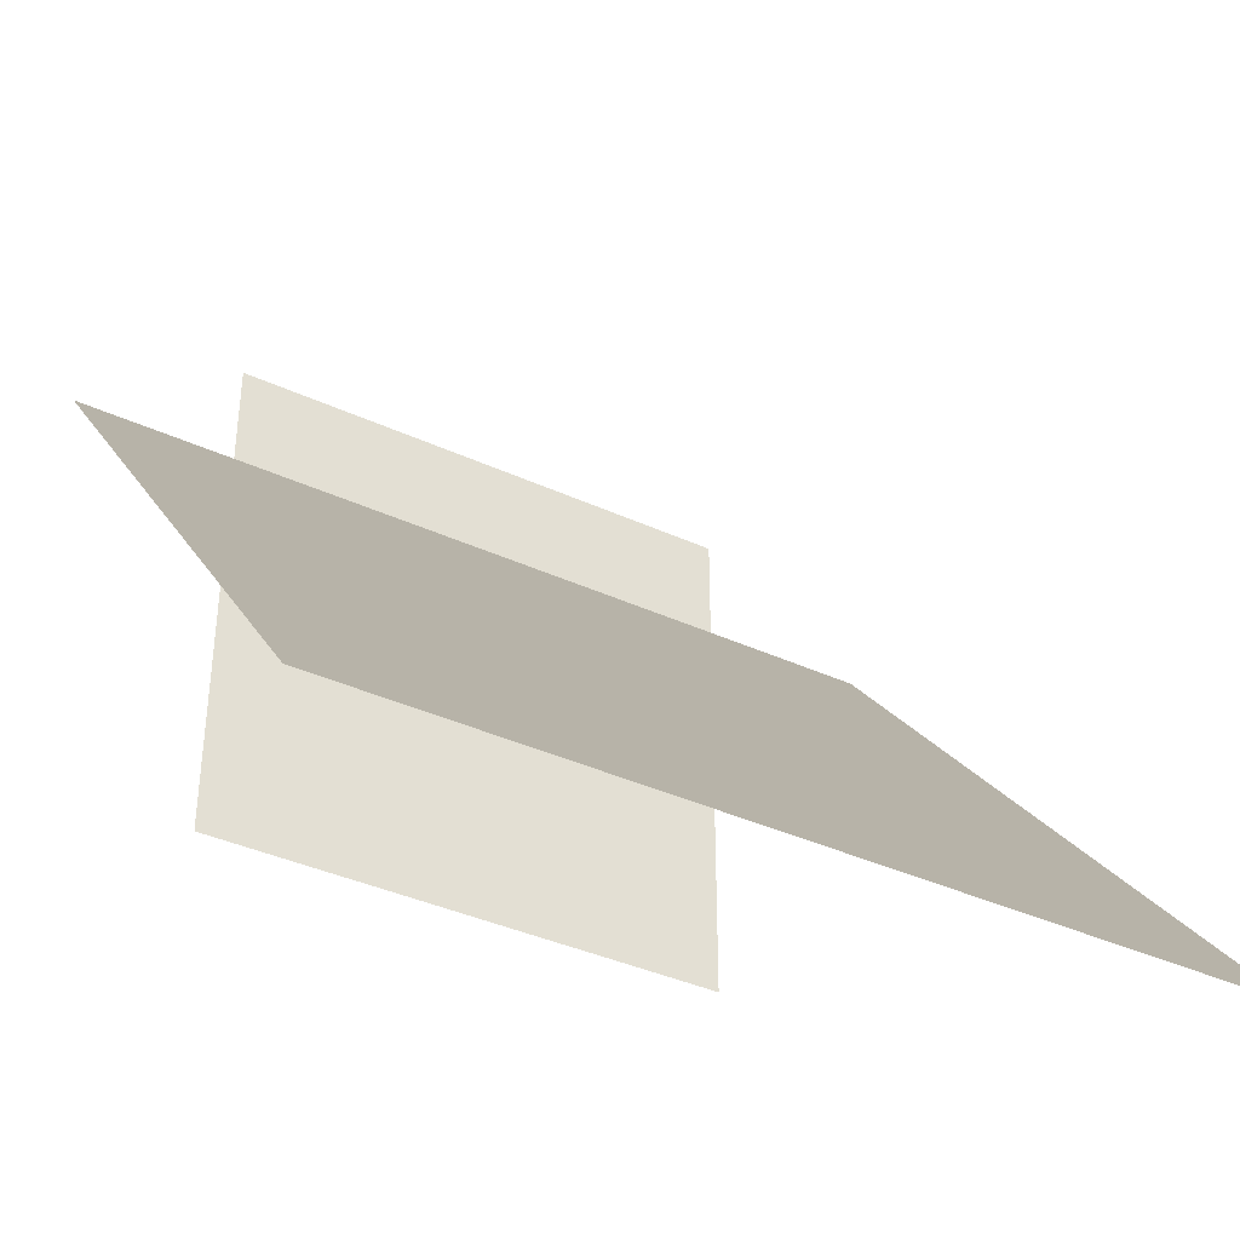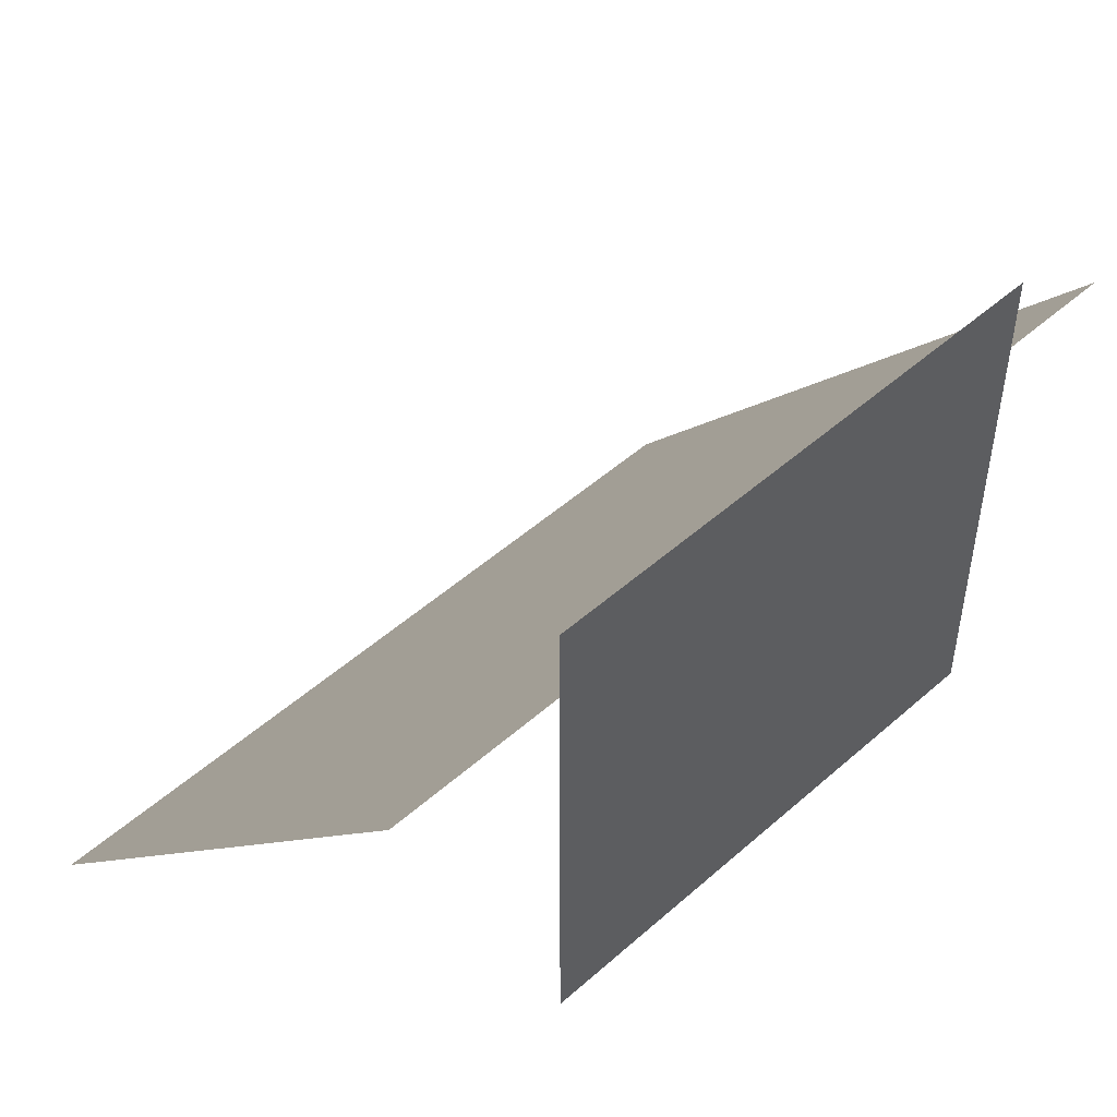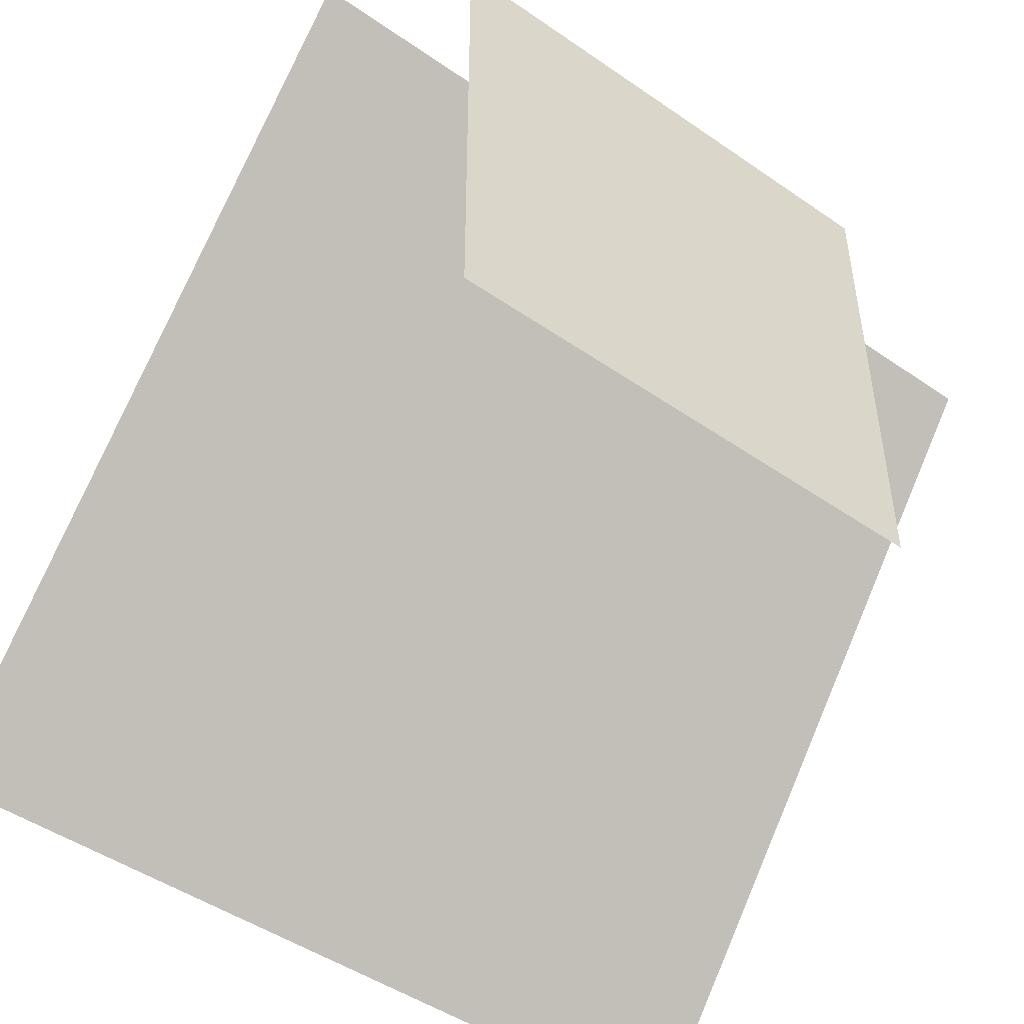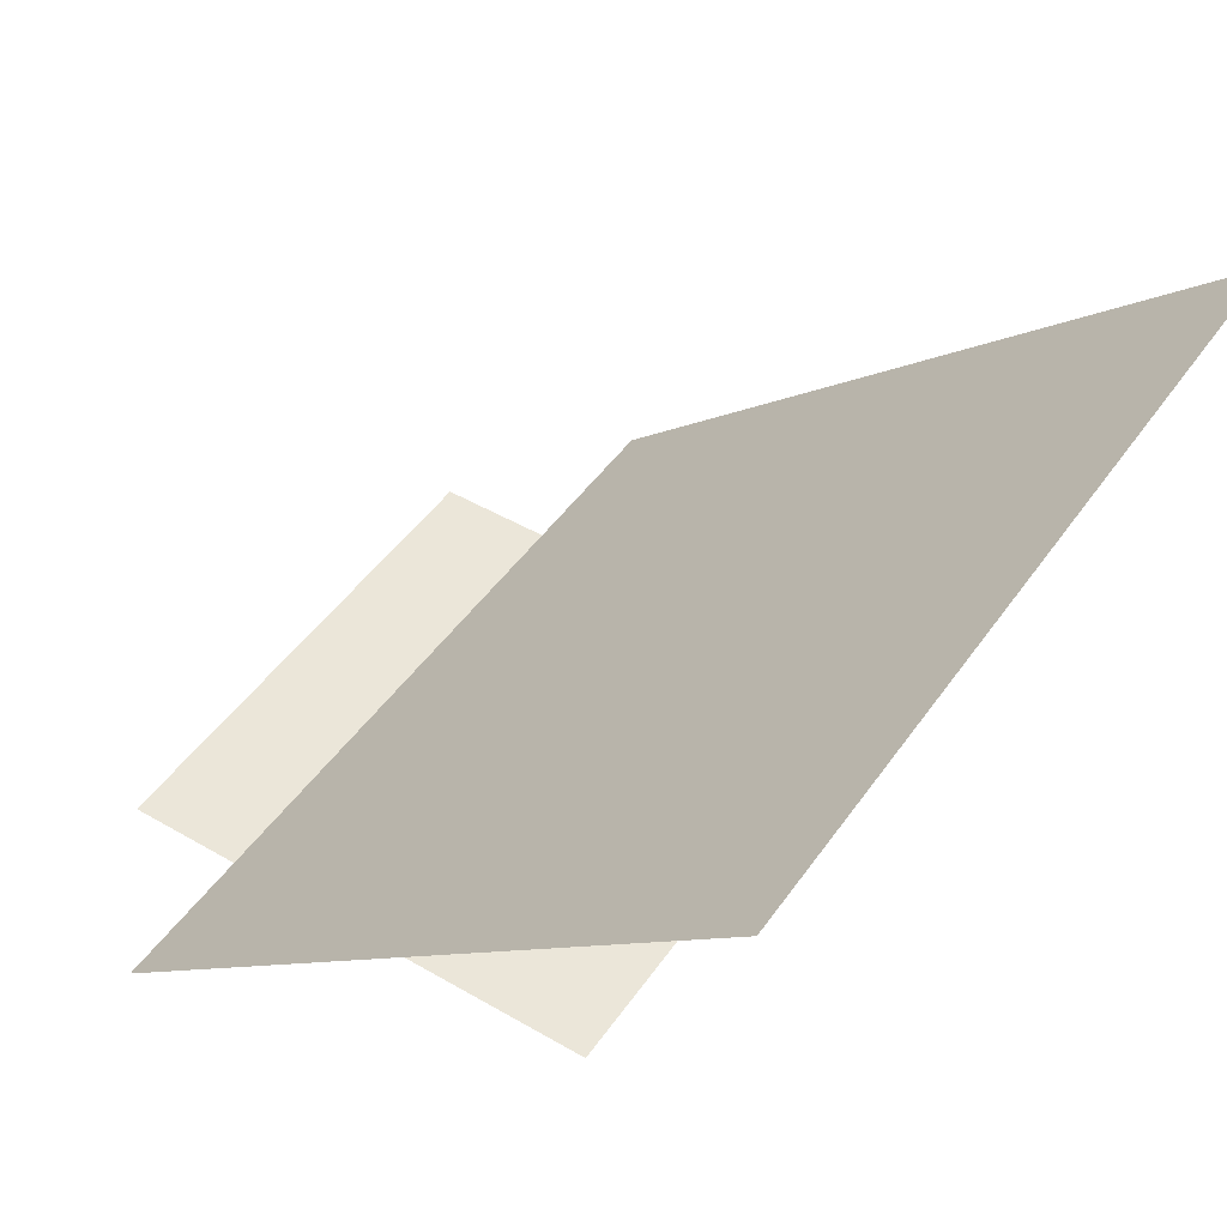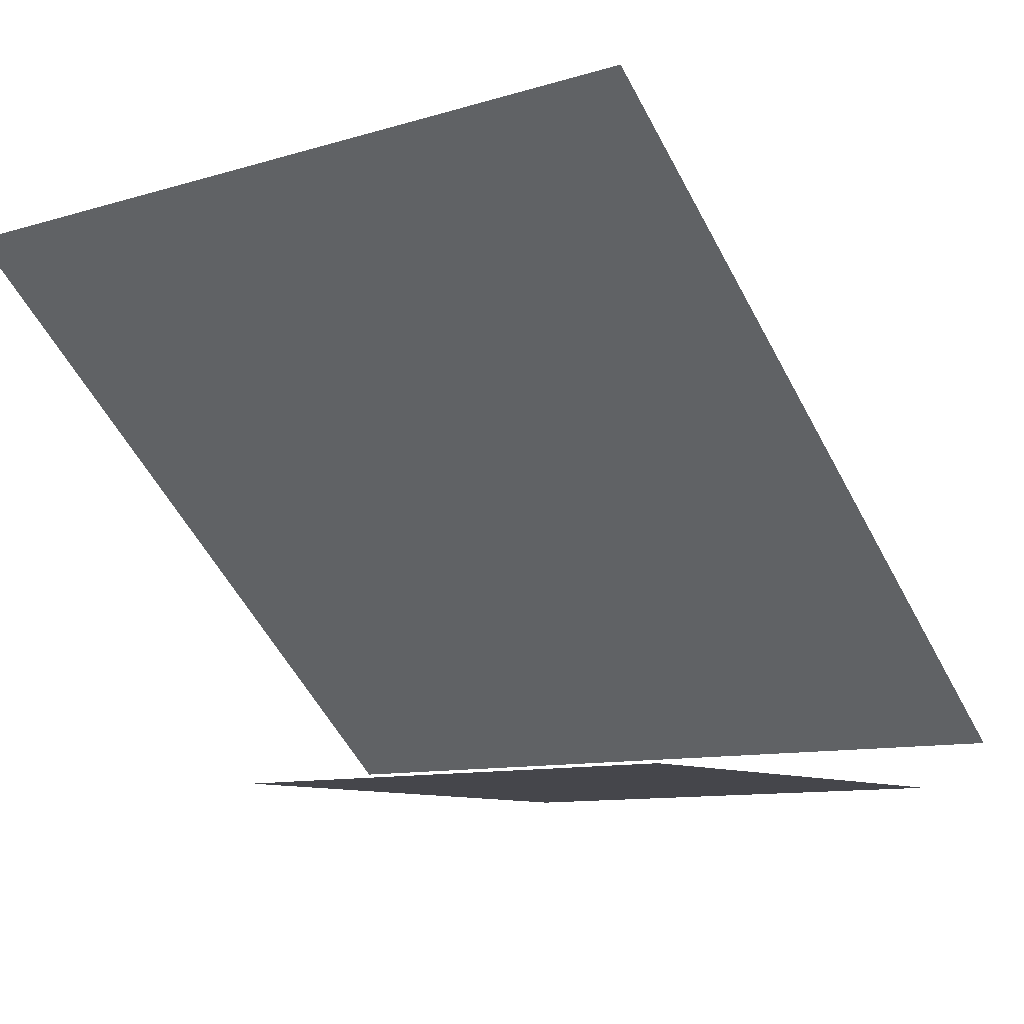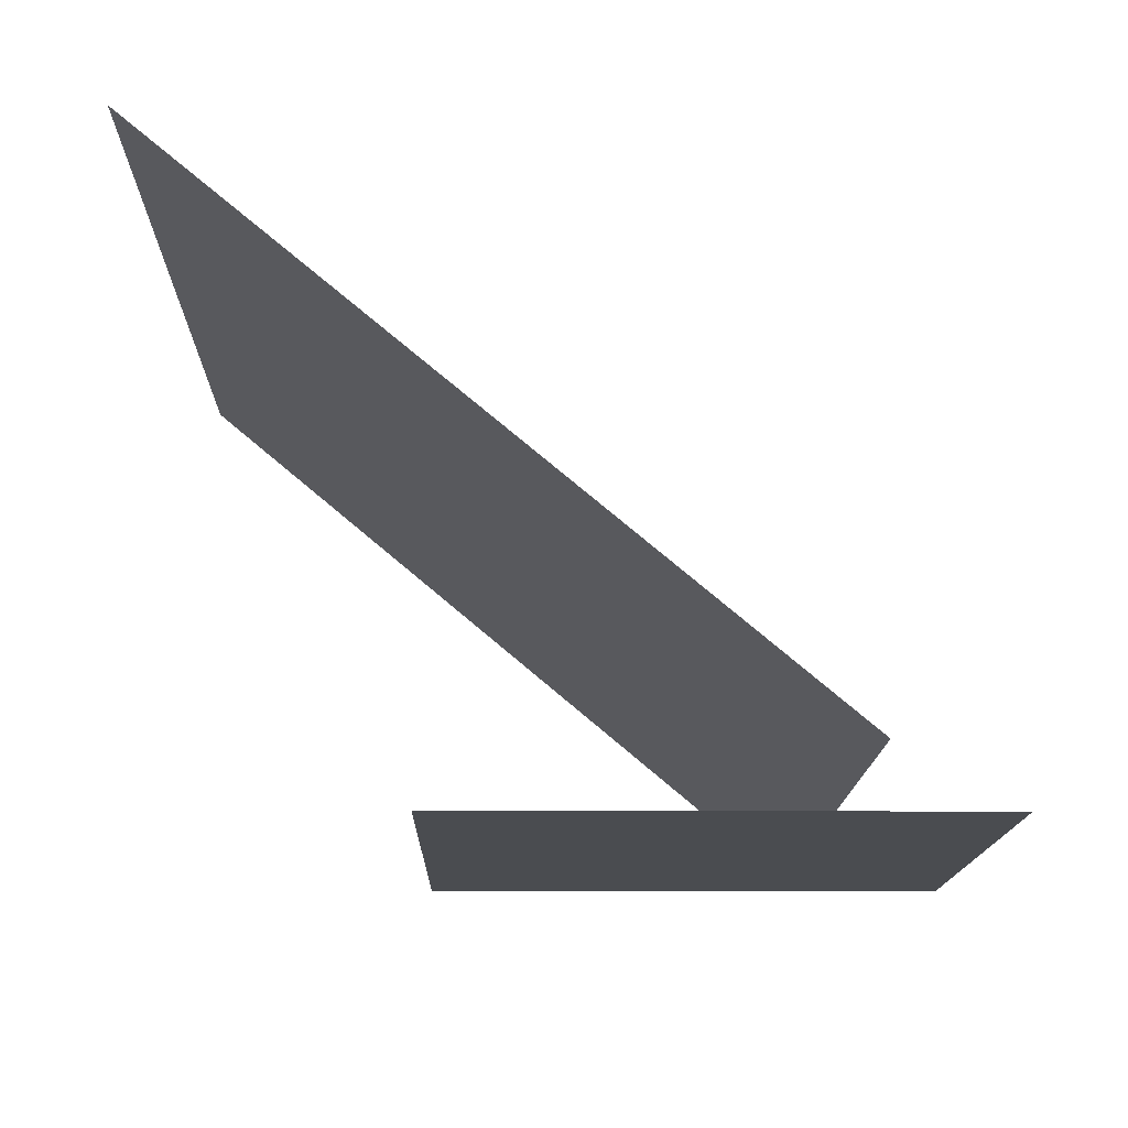
<metadata>
{"format":"obj","ext":"obj","renderer":"f3d","projection":"perspective","resolution":1024,"background":"white","views":[{"elev":-37.7,"azim":149.4,"up":"+Z"},{"elev":50.3,"azim":-44.0,"up":"+Z"},{"elev":-47.8,"azim":-37.8,"up":"+Z"},{"elev":47.2,"azim":123.2,"up":"+Y"},{"elev":-10.1,"azim":-142.3,"up":"+Y"},{"elev":-14.7,"azim":-91.0,"up":"+Y"}]}
</metadata>
<code>
o Gen4OW
v 0.4895 0.05222 0.6071
v 1.089 0.05222 0.6071
v 1.089 0.05108 0.007367
v 0.4895 0.05108 0.007367
v 0.4895 0.05108 0.007367
v 1.089 0.05108 0.007367
v 1.089 0.04993 -0.5923
v 0.4895 0.04993 -0.5923
v 0.4895 0.04993 -0.5923
v -0.1105 0.04993 -0.5923
v -0.1105 0.05108 0.007367
v 0.4895 0.05108 0.007367
v 0.4895 0.05108 0.007367
v -0.1105 0.05108 0.007367
v -0.1105 0.05222 0.6071
v 0.4895 0.05222 0.6071
v -0.4405 0.1309 0.2869
v 1.479 0.1309 0.2869
v 1.479 1.364 -1.183
v -0.4405 1.364 -1.183
f 1 2 3 4
f 5 6 7 8
f 9 10 11 12
f 13 14 15 16
f 17 18 19 20

</code>
